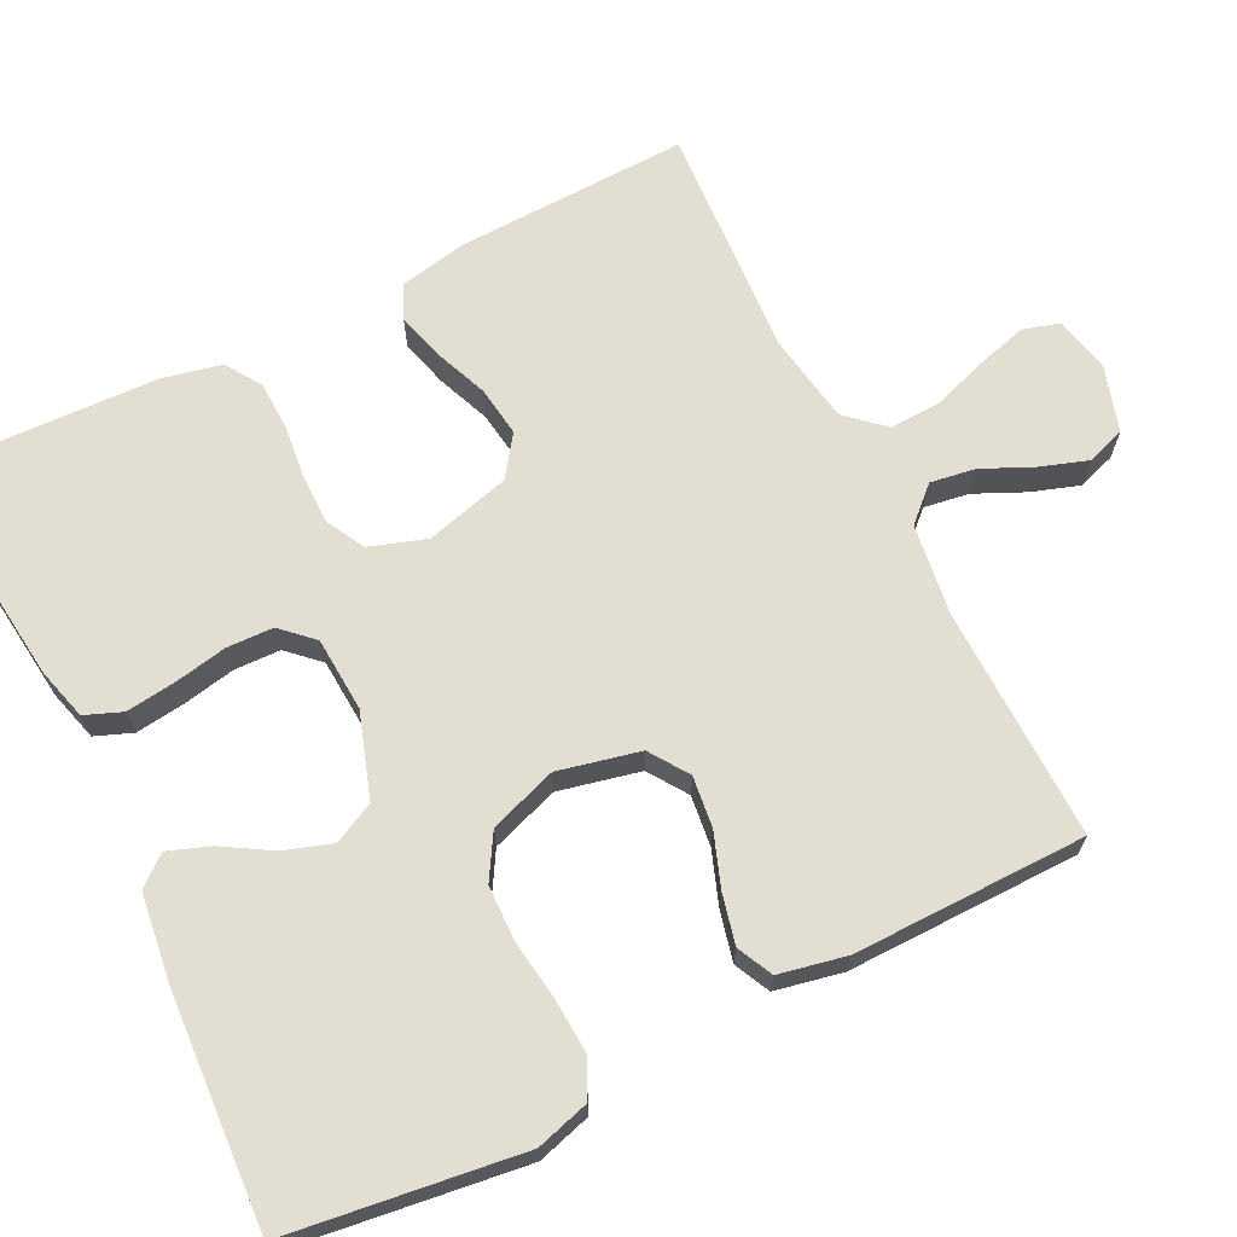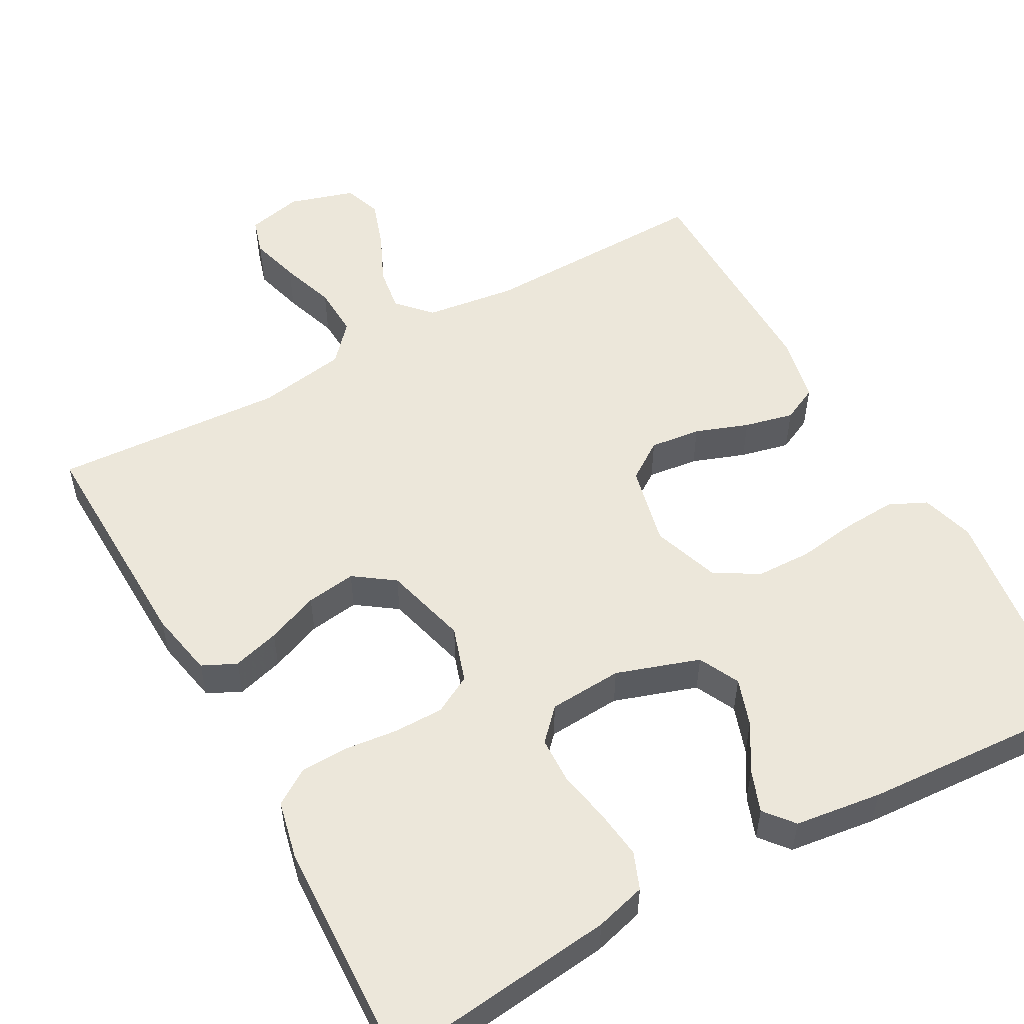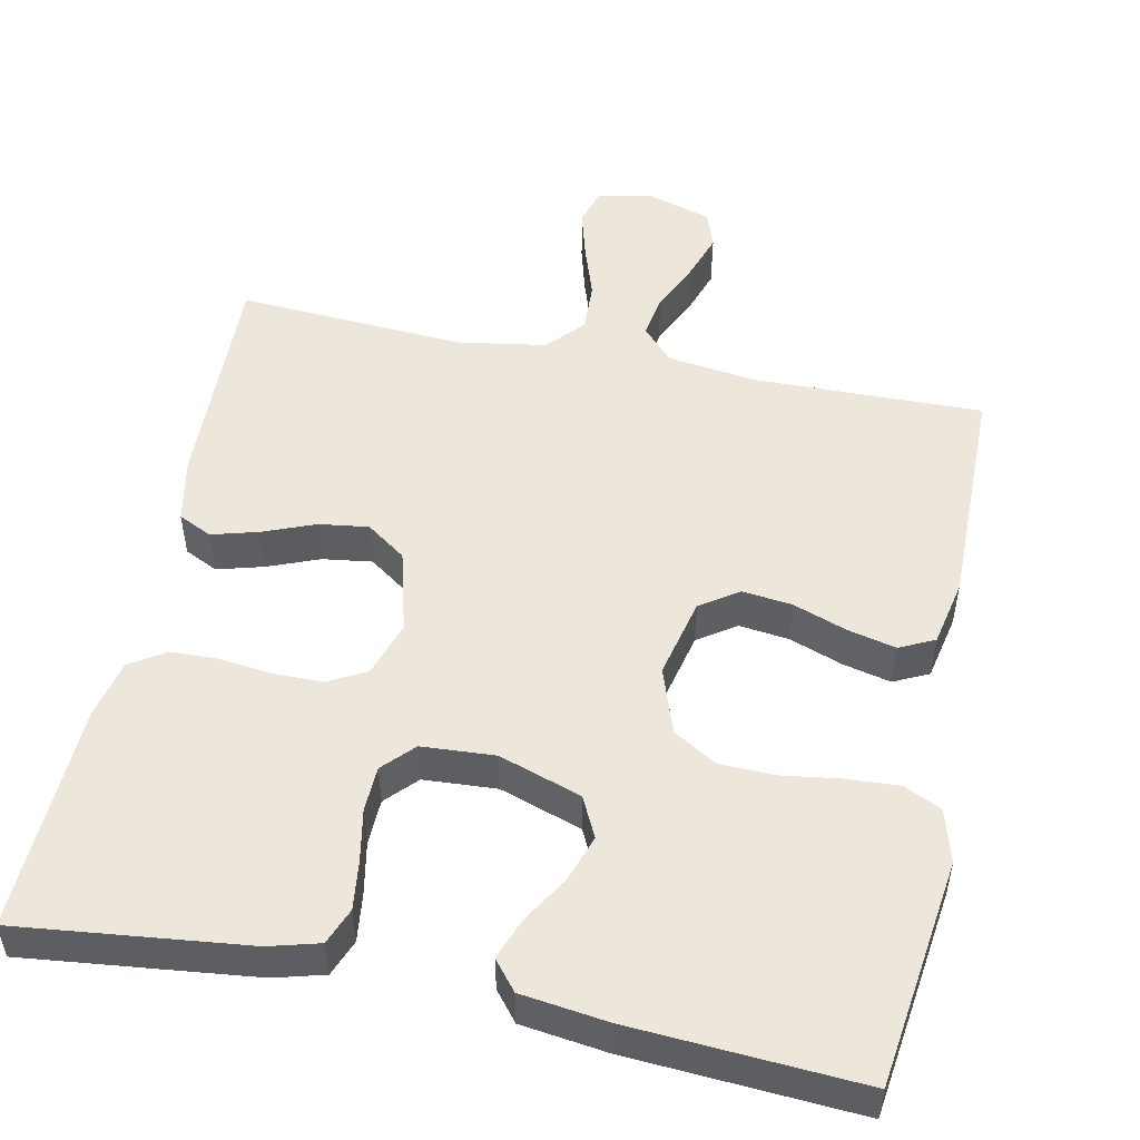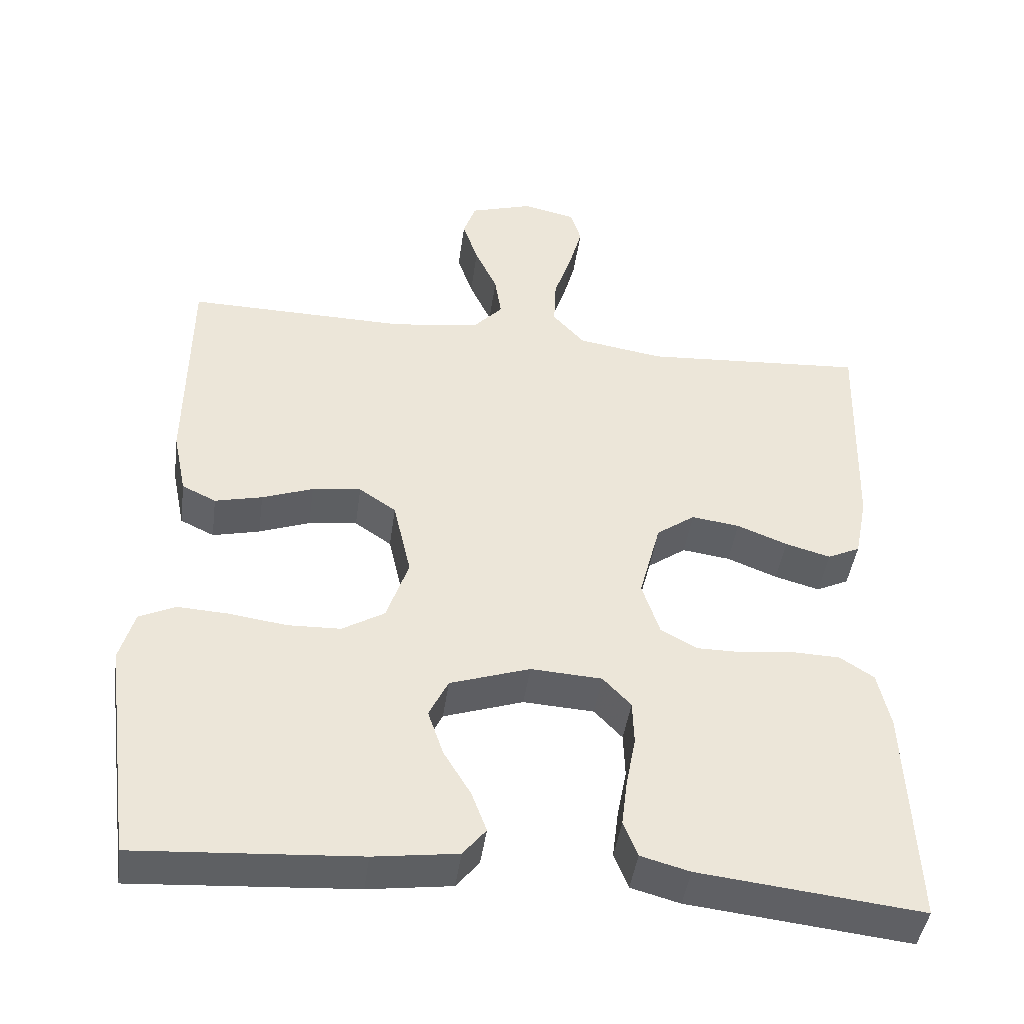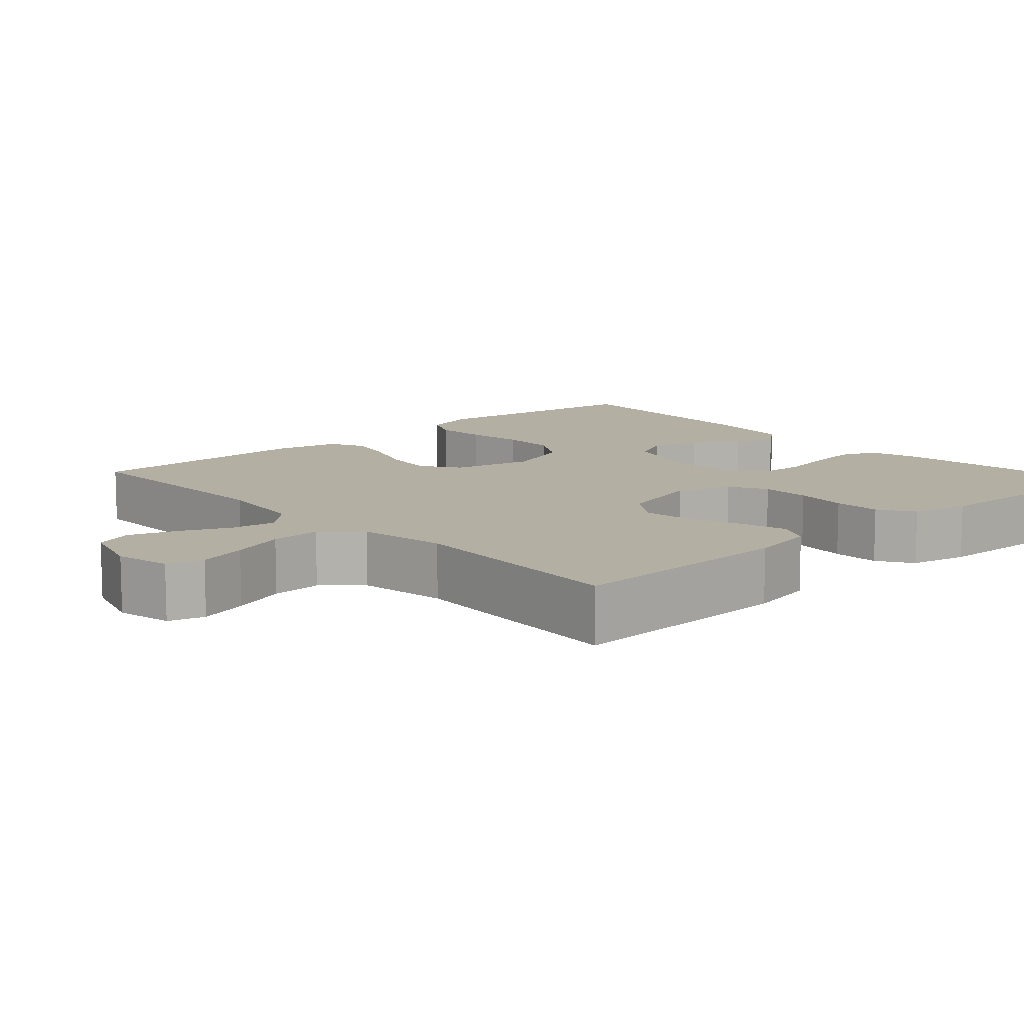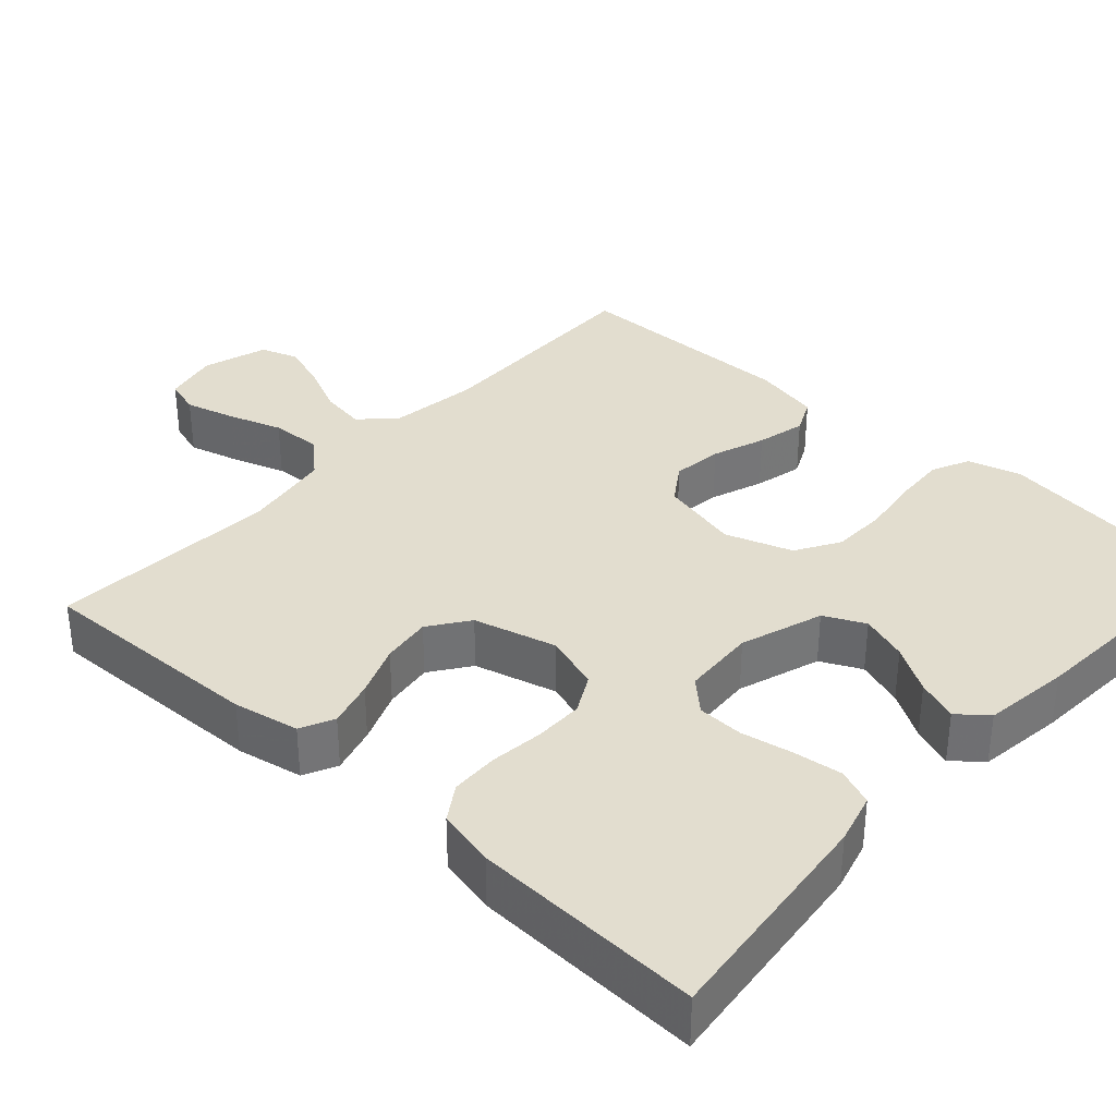
<metadata>
{"format":"obj","ext":"obj","renderer":"f3d","projection":"perspective","resolution":1024,"background":"white","views":[{"elev":67.7,"azim":-116.6,"up":"+Y"},{"elev":53.9,"azim":151.0,"up":"+Y"},{"elev":51.3,"azim":-168.3,"up":"+Y"},{"elev":-43.8,"azim":-7.7,"up":"+Z"},{"elev":11.1,"azim":47.8,"up":"+Y"},{"elev":34.9,"azim":132.3,"up":"+Y"}]}
</metadata>
<code>
v -0.5 0.07 -0.5
v -0.54 0.07 -0.2
v -0.52 0.07 -0.131
v -0.471 0.07 -0.108
v -0.402 0.07 -0.112
v -0.325 0.07 -0.123
v -0.253 0.07 -0.121
v -0.196 0.07 -0.087
v -0.166 0.07 0
v -0.19 0.07 0.105
v -0.24 0.07 0.139
v -0.306 0.07 0.131
v -0.375 0.07 0.106
v -0.439 0.07 0.091
v -0.485 0.07 0.113
v -0.503 0.07 0.2
v -0.5 0.07 0.5
v -0.2 0.07 0.494
v -0.082 0.07 0.51
v -0.042 0.07 0.553
v -0.051 0.07 0.611
v -0.081 0.07 0.676
v -0.102 0.07 0.738
v -0.085 0.07 0.787
v 0 0.07 0.813
v 0.072 0.07 0.797
v 0.086 0.07 0.75
v 0.068 0.07 0.685
v 0.044 0.07 0.614
v 0.041 0.07 0.548
v 0.084 0.07 0.5
v 0.2 0.07 0.481
v 0.5 0.07 0.5
v 0.491 0.07 0.2
v 0.474 0.07 0.114
v 0.43 0.07 0.093
v 0.369 0.07 0.11
v 0.301 0.07 0.137
v 0.236 0.07 0.146
v 0.184 0.07 0.109
v 0.155 0.07 0
v 0.179 0.07 -0.073
v 0.229 0.07 -0.1
v 0.294 0.07 -0.1
v 0.363 0.07 -0.092
v 0.425 0.07 -0.094
v 0.471 0.07 -0.124
v 0.488 0.07 -0.2
v 0.5 0.07 -0.5
v 0.2 0.07 -0.466
v 0.134 0.07 -0.448
v 0.115 0.07 -0.4
v 0.123 0.07 -0.336
v 0.136 0.07 -0.268
v 0.134 0.07 -0.208
v 0.096 0.07 -0.168
v 0 0.07 -0.162
v -0.108 0.07 -0.198
v -0.134 0.07 -0.251
v -0.113 0.07 -0.313
v -0.076 0.07 -0.374
v -0.056 0.07 -0.428
v -0.087 0.07 -0.466
v -0.2 0.07 -0.481
v -0.5 0 -0.5
v -0.54 0 -0.2
v -0.52 0 -0.131
v -0.471 0 -0.108
v -0.402 0 -0.112
v -0.325 0 -0.123
v -0.253 0 -0.121
v -0.196 0 -0.087
v -0.166 0 0
v -0.19 0 0.105
v -0.24 0 0.139
v -0.306 0 0.131
v -0.375 0 0.106
v -0.439 0 0.091
v -0.485 0 0.113
v -0.503 0 0.2
v -0.5 0 0.5
v -0.2 0 0.494
v -0.082 0 0.51
v -0.042 0 0.553
v -0.051 0 0.611
v -0.081 0 0.676
v -0.102 0 0.738
v -0.085 0 0.787
v 0 0 0.813
v 0.072 0 0.797
v 0.086 0 0.75
v 0.068 0 0.685
v 0.044 0 0.614
v 0.041 0 0.548
v 0.084 0 0.5
v 0.2 0 0.481
v 0.5 0 0.5
v 0.491 0 0.2
v 0.474 0 0.114
v 0.43 0 0.093
v 0.369 0 0.11
v 0.301 0 0.137
v 0.236 0 0.146
v 0.184 0 0.109
v 0.155 0 0
v 0.179 0 -0.073
v 0.229 0 -0.1
v 0.294 0 -0.1
v 0.363 0 -0.092
v 0.425 0 -0.094
v 0.471 0 -0.124
v 0.488 0 -0.2
v 0.5 0 -0.5
v 0.2 0 -0.466
v 0.134 0 -0.448
v 0.115 0 -0.4
v 0.123 0 -0.336
v 0.136 0 -0.268
v 0.134 0 -0.208
v 0.096 0 -0.168
v 0 0 -0.162
v -0.108 0 -0.198
v -0.134 0 -0.251
v -0.113 0 -0.313
v -0.076 0 -0.374
v -0.056 0 -0.428
v -0.087 0 -0.466
v -0.2 0 -0.481
f 60 61 62 63
f 59 60 63 64
f 51 52 53 54
f 49 50 51 54
f 49 54 55
f 48 49 55 56
f 44 45 46 47
f 43 44 47 48
f 35 36 37 38
f 35 38 39
f 32 33 34 35
f 31 32 35 39
f 30 31 39 40
f 26 27 28 29
f 24 25 26 29
f 24 29 30
f 21 22 23 24
f 21 24 30 40
f 15 16 17 18
f 15 18 19
f 12 13 14 15
f 11 12 15 19
f 10 11 19 20
f 3 4 5 6
f 3 6 7
f 2 3 7
f 59 64 1 2
f 58 59 2 7
f 57 58 7 8
f 56 57 8 9
f 43 48 56 9
f 42 43 9 10
f 41 42 10 20
f 20 21 40 41
f 127 126 125 124
f 128 127 124 123
f 118 117 116 115
f 118 115 114 113
f 119 118 113
f 120 119 113 112
f 111 110 109 108
f 112 111 108 107
f 102 101 100 99
f 103 102 99
f 99 98 97 96
f 103 99 96 95
f 104 103 95 94
f 93 92 91 90
f 93 90 89 88
f 94 93 88
f 88 87 86 85
f 104 94 88 85
f 82 81 80 79
f 83 82 79
f 79 78 77 76
f 83 79 76 75
f 84 83 75 74
f 70 69 68 67
f 71 70 67
f 71 67 66
f 66 65 128 123
f 71 66 123 122
f 72 71 122 121
f 73 72 121 120
f 73 120 112 107
f 74 73 107 106
f 84 74 106 105
f 105 104 85 84
f 1 65 66 2
f 2 66 67 3
f 3 67 68 4
f 4 68 69 5
f 5 69 70 6
f 6 70 71 7
f 7 71 72 8
f 8 72 73 9
f 9 73 74 10
f 10 74 75 11
f 11 75 76 12
f 12 76 77 13
f 13 77 78 14
f 14 78 79 15
f 15 79 80 16
f 16 80 81 17
f 17 81 82 18
f 18 82 83 19
f 19 83 84 20
f 20 84 85 21
f 21 85 86 22
f 22 86 87 23
f 23 87 88 24
f 24 88 89 25
f 25 89 90 26
f 26 90 91 27
f 27 91 92 28
f 28 92 93 29
f 29 93 94 30
f 30 94 95 31
f 31 95 96 32
f 32 96 97 33
f 33 97 98 34
f 34 98 99 35
f 35 99 100 36
f 36 100 101 37
f 37 101 102 38
f 38 102 103 39
f 39 103 104 40
f 40 104 105 41
f 41 105 106 42
f 42 106 107 43
f 43 107 108 44
f 44 108 109 45
f 45 109 110 46
f 46 110 111 47
f 47 111 112 48
f 48 112 113 49
f 49 113 114 50
f 50 114 115 51
f 51 115 116 52
f 52 116 117 53
f 53 117 118 54
f 54 118 119 55
f 55 119 120 56
f 56 120 121 57
f 57 121 122 58
f 58 122 123 59
f 59 123 124 60
f 60 124 125 61
f 61 125 126 62
f 62 126 127 63
f 63 127 128 64
f 64 128 65 1

</code>
